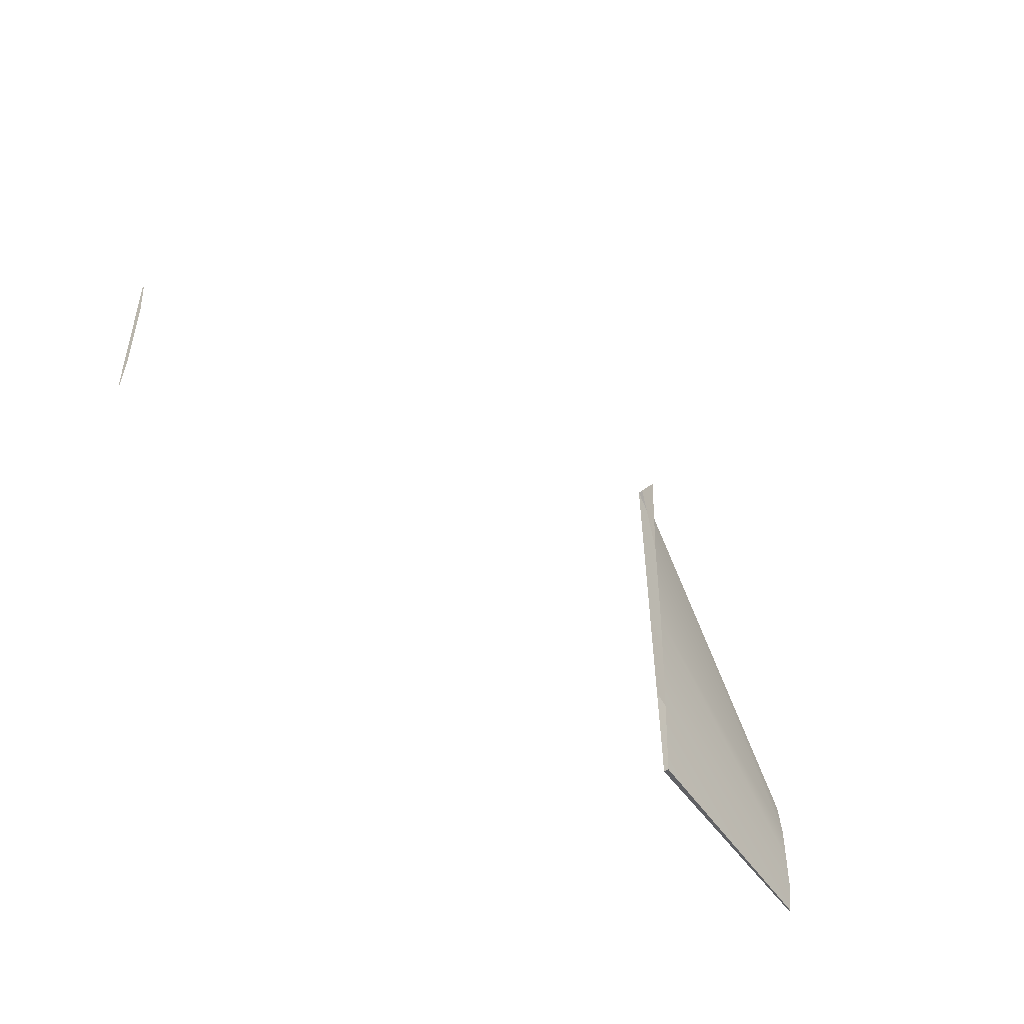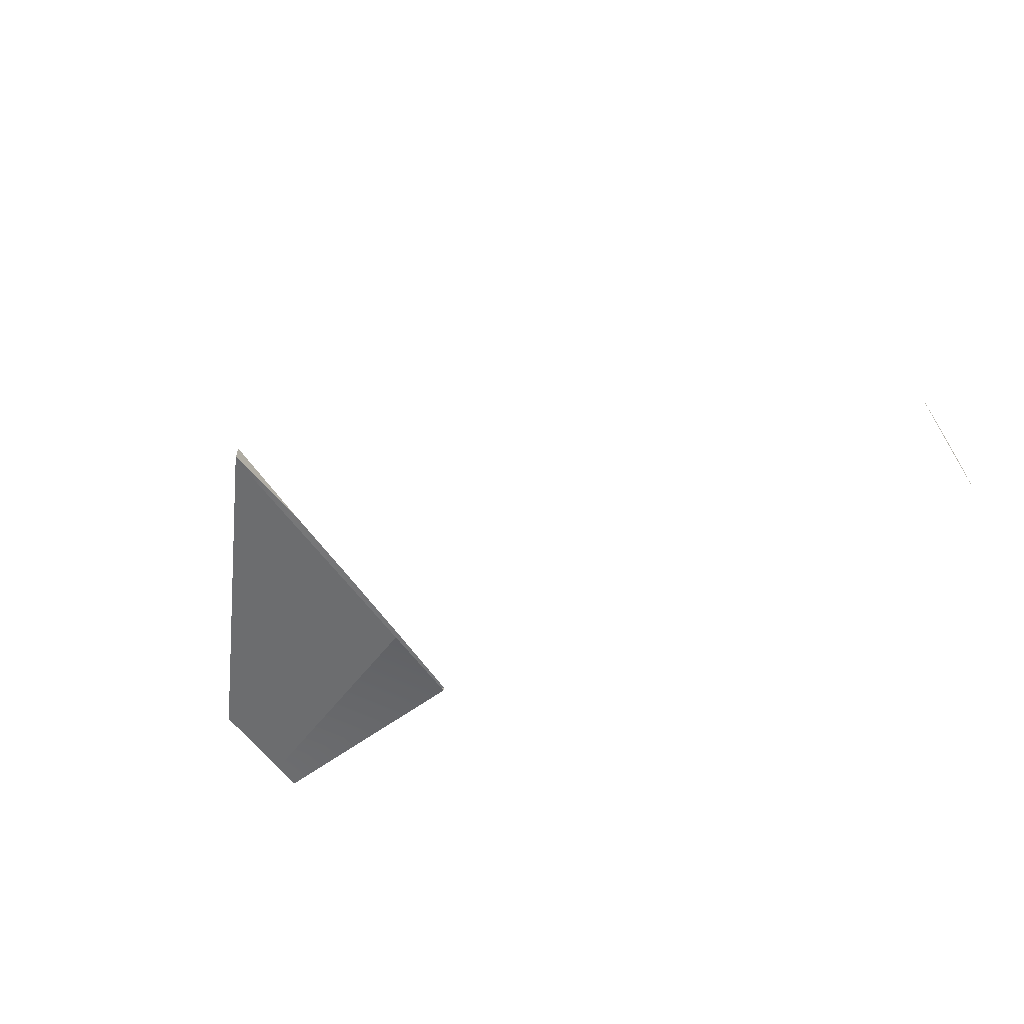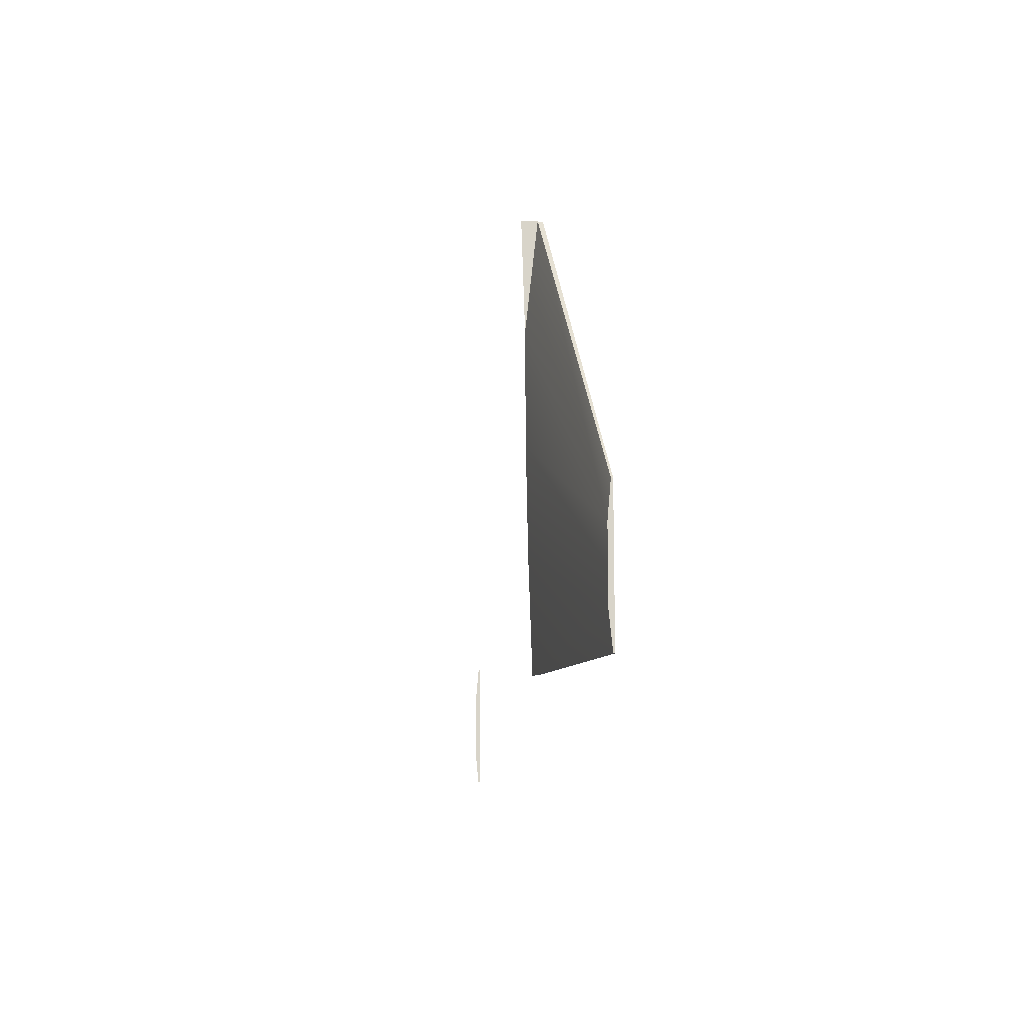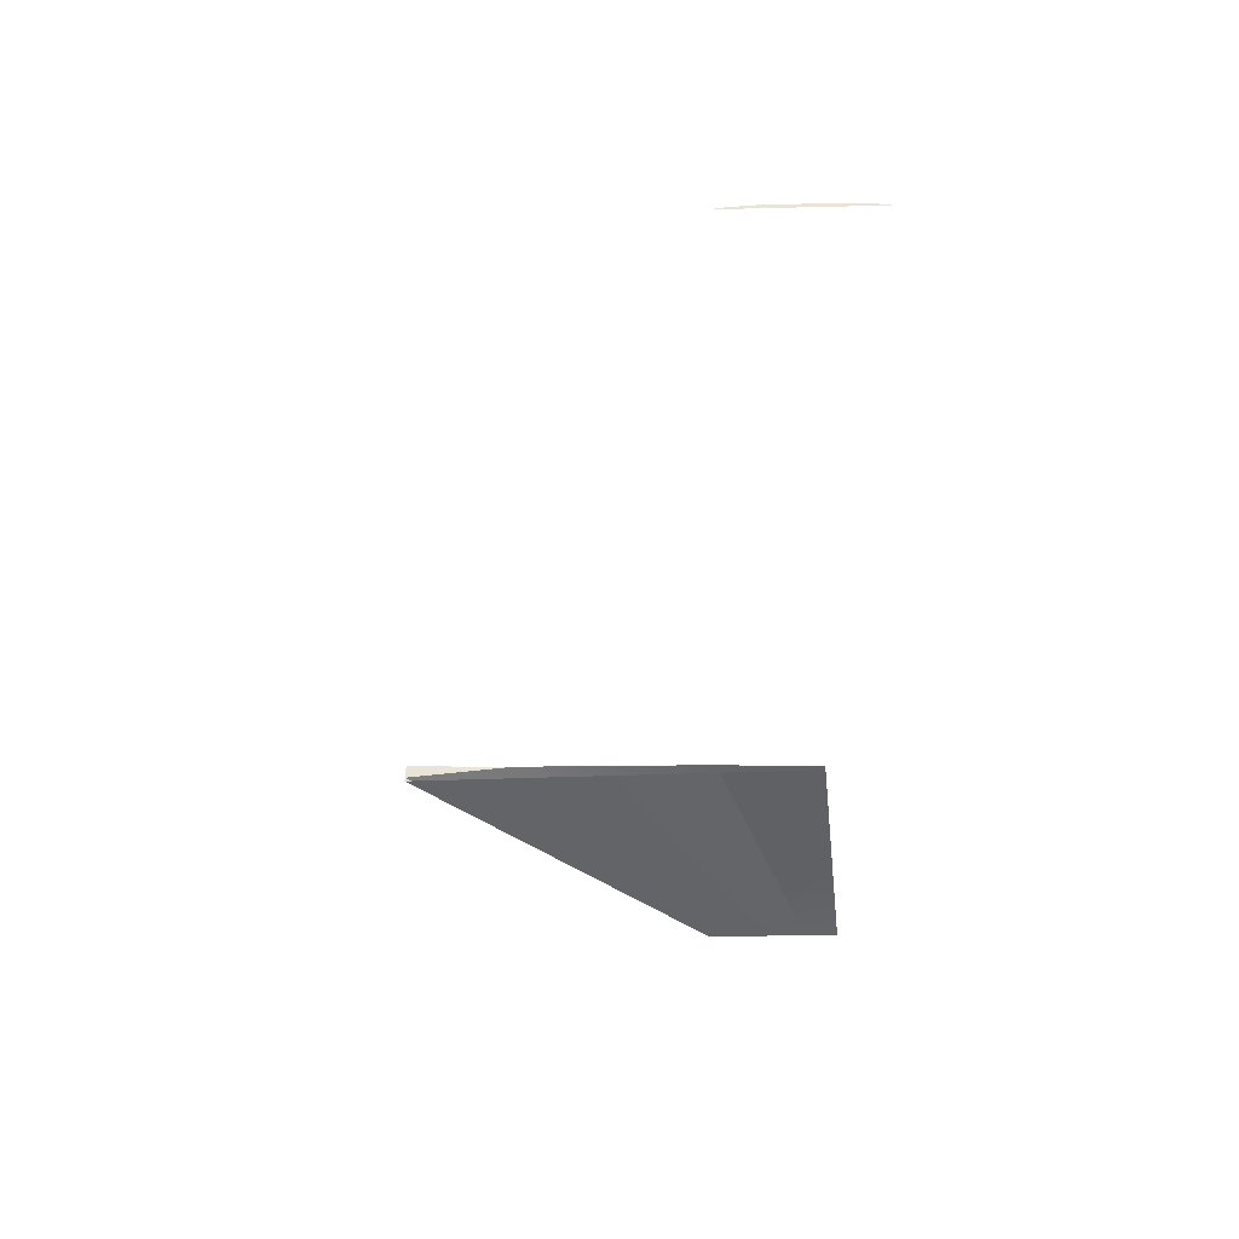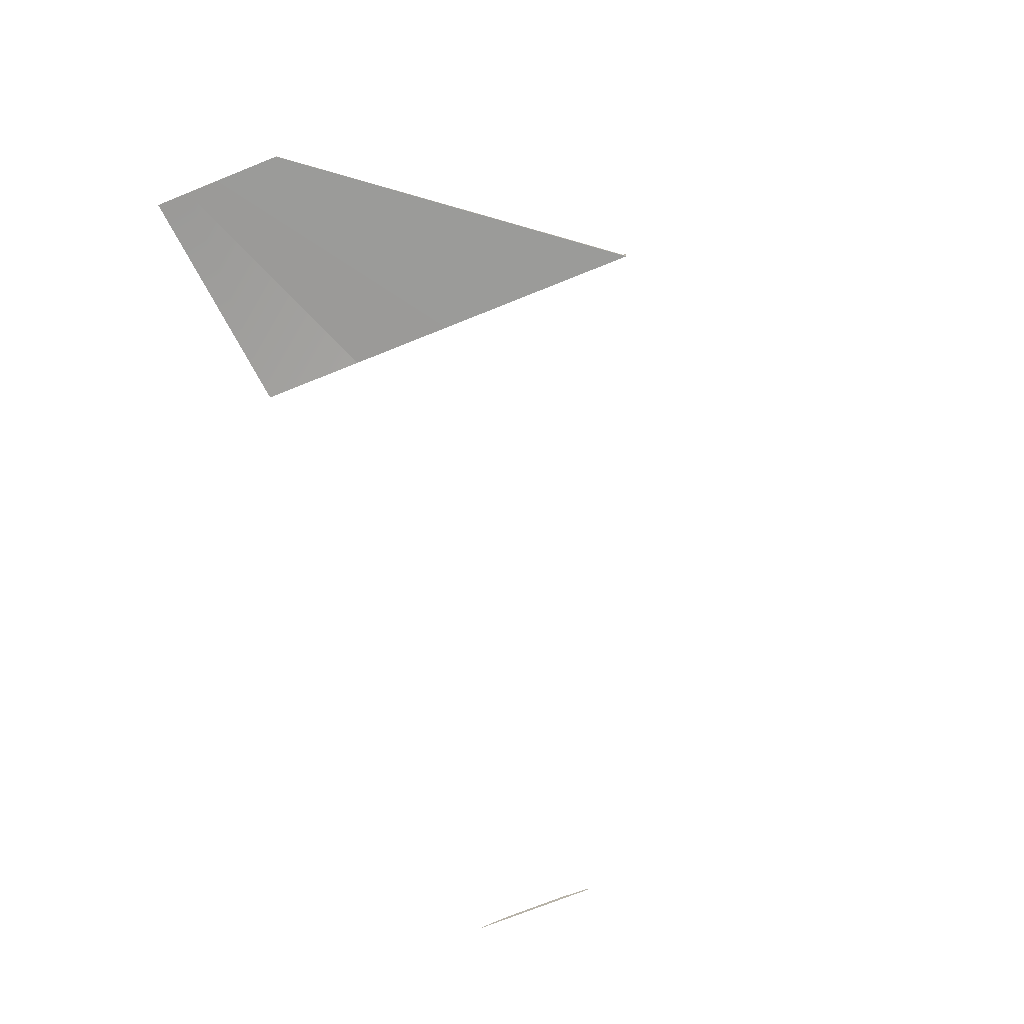
<metadata>
{"format":"obj","ext":"obj","renderer":"f3d","projection":"perspective","resolution":1024,"background":"white","views":[{"elev":-48.6,"azim":131.3,"up":"+Z"},{"elev":-51.1,"azim":31.3,"up":"+Y"},{"elev":-13.9,"azim":-97.3,"up":"+Z"},{"elev":-45.8,"azim":91.5,"up":"+Y"},{"elev":-74.7,"azim":-68.2,"up":"+Y"}]}
</metadata>
<code>
g default
v -2.13 3.594 -5.349
v -2.13 3.578 -5.516
v -2.13 3.571 -5.515
g stabs
f 1 2 3
g default
v -0.9495 3.679 -4.365
v -0.9494 3.665 -3.318
v -2.13 3.57 -4.836
v -2.13 3.57 -5.176
v -0.9495 3.692 -5.411
v -2.13 3.571 -5.515
v -2.13 3.578 -5.516
v -0.9495 3.718 -5.414
v -2.13 3.594 -5.349
v -0.9495 3.736 -4.9
v -2.13 3.594 -5.183
v -0.9495 3.746 -4.387
v -2.13 3.594 -5.01
v -0.9491 3.748 -3.852
g stabs1
f 4 5 6 7
f 8 9 10 11
f 11 10 12 13
f 13 12 14 15
f 15 14 16 17
g default
v -0.9491 3.748 -3.852
v -0.9492 3.689 -3.318
v -0.9486 3.765 -3.318
g f16body38
f 18 19 20
g default
v -2.13 3.579 -4.836
v -2.13 3.57 -4.836
v -0.9494 3.665 -3.318
v -0.9492 3.689 -3.318
v -0.9491 3.748 -3.852
v -2.13 3.594 -5.01
g stabs2
f 21 22 23 24
f 24 25 26 21
g default
v -2.13 3.57 -5.176
v -2.13 3.57 -5.346
v -0.9495 3.685 -4.888
v -0.9495 3.679 -4.365
v -2.13 3.571 -5.515
v -0.9495 3.692 -5.411
g stabs3
f 27 28 29 30
f 28 31 32 29
g default
v -2.13 3.57 -4.836
v -2.13 3.579 -4.836
v -2.13 3.594 -5.01
v -2.13 3.594 -5.183
v -2.13 3.57 -5.176
v -2.13 3.57 -5.346
v -2.13 3.594 -5.349
v -2.13 3.571 -5.515
g stabs4
f 33 34 35
f 35 36 37
f 35 37 33
f 38 37 36
f 38 36 39
f 40 38 39
g default
v 2.418 3.571 -5.515
v 2.418 3.578 -5.516
v 2.418 3.594 -5.349
g stabs5
f 41 42 43
g default
v 2.418 3.594 -5.01
v 2.418 3.579 -4.836
v 2.418 3.57 -4.836
v 2.418 3.57 -5.176
v 2.418 3.594 -5.183
v 2.418 3.57 -5.346
v 2.418 3.594 -5.349
v 2.418 3.571 -5.515
g stabs9
f 44 45 46
f 47 48 44
f 46 47 44
f 48 47 49
f 50 48 49
f 50 49 51

</code>
